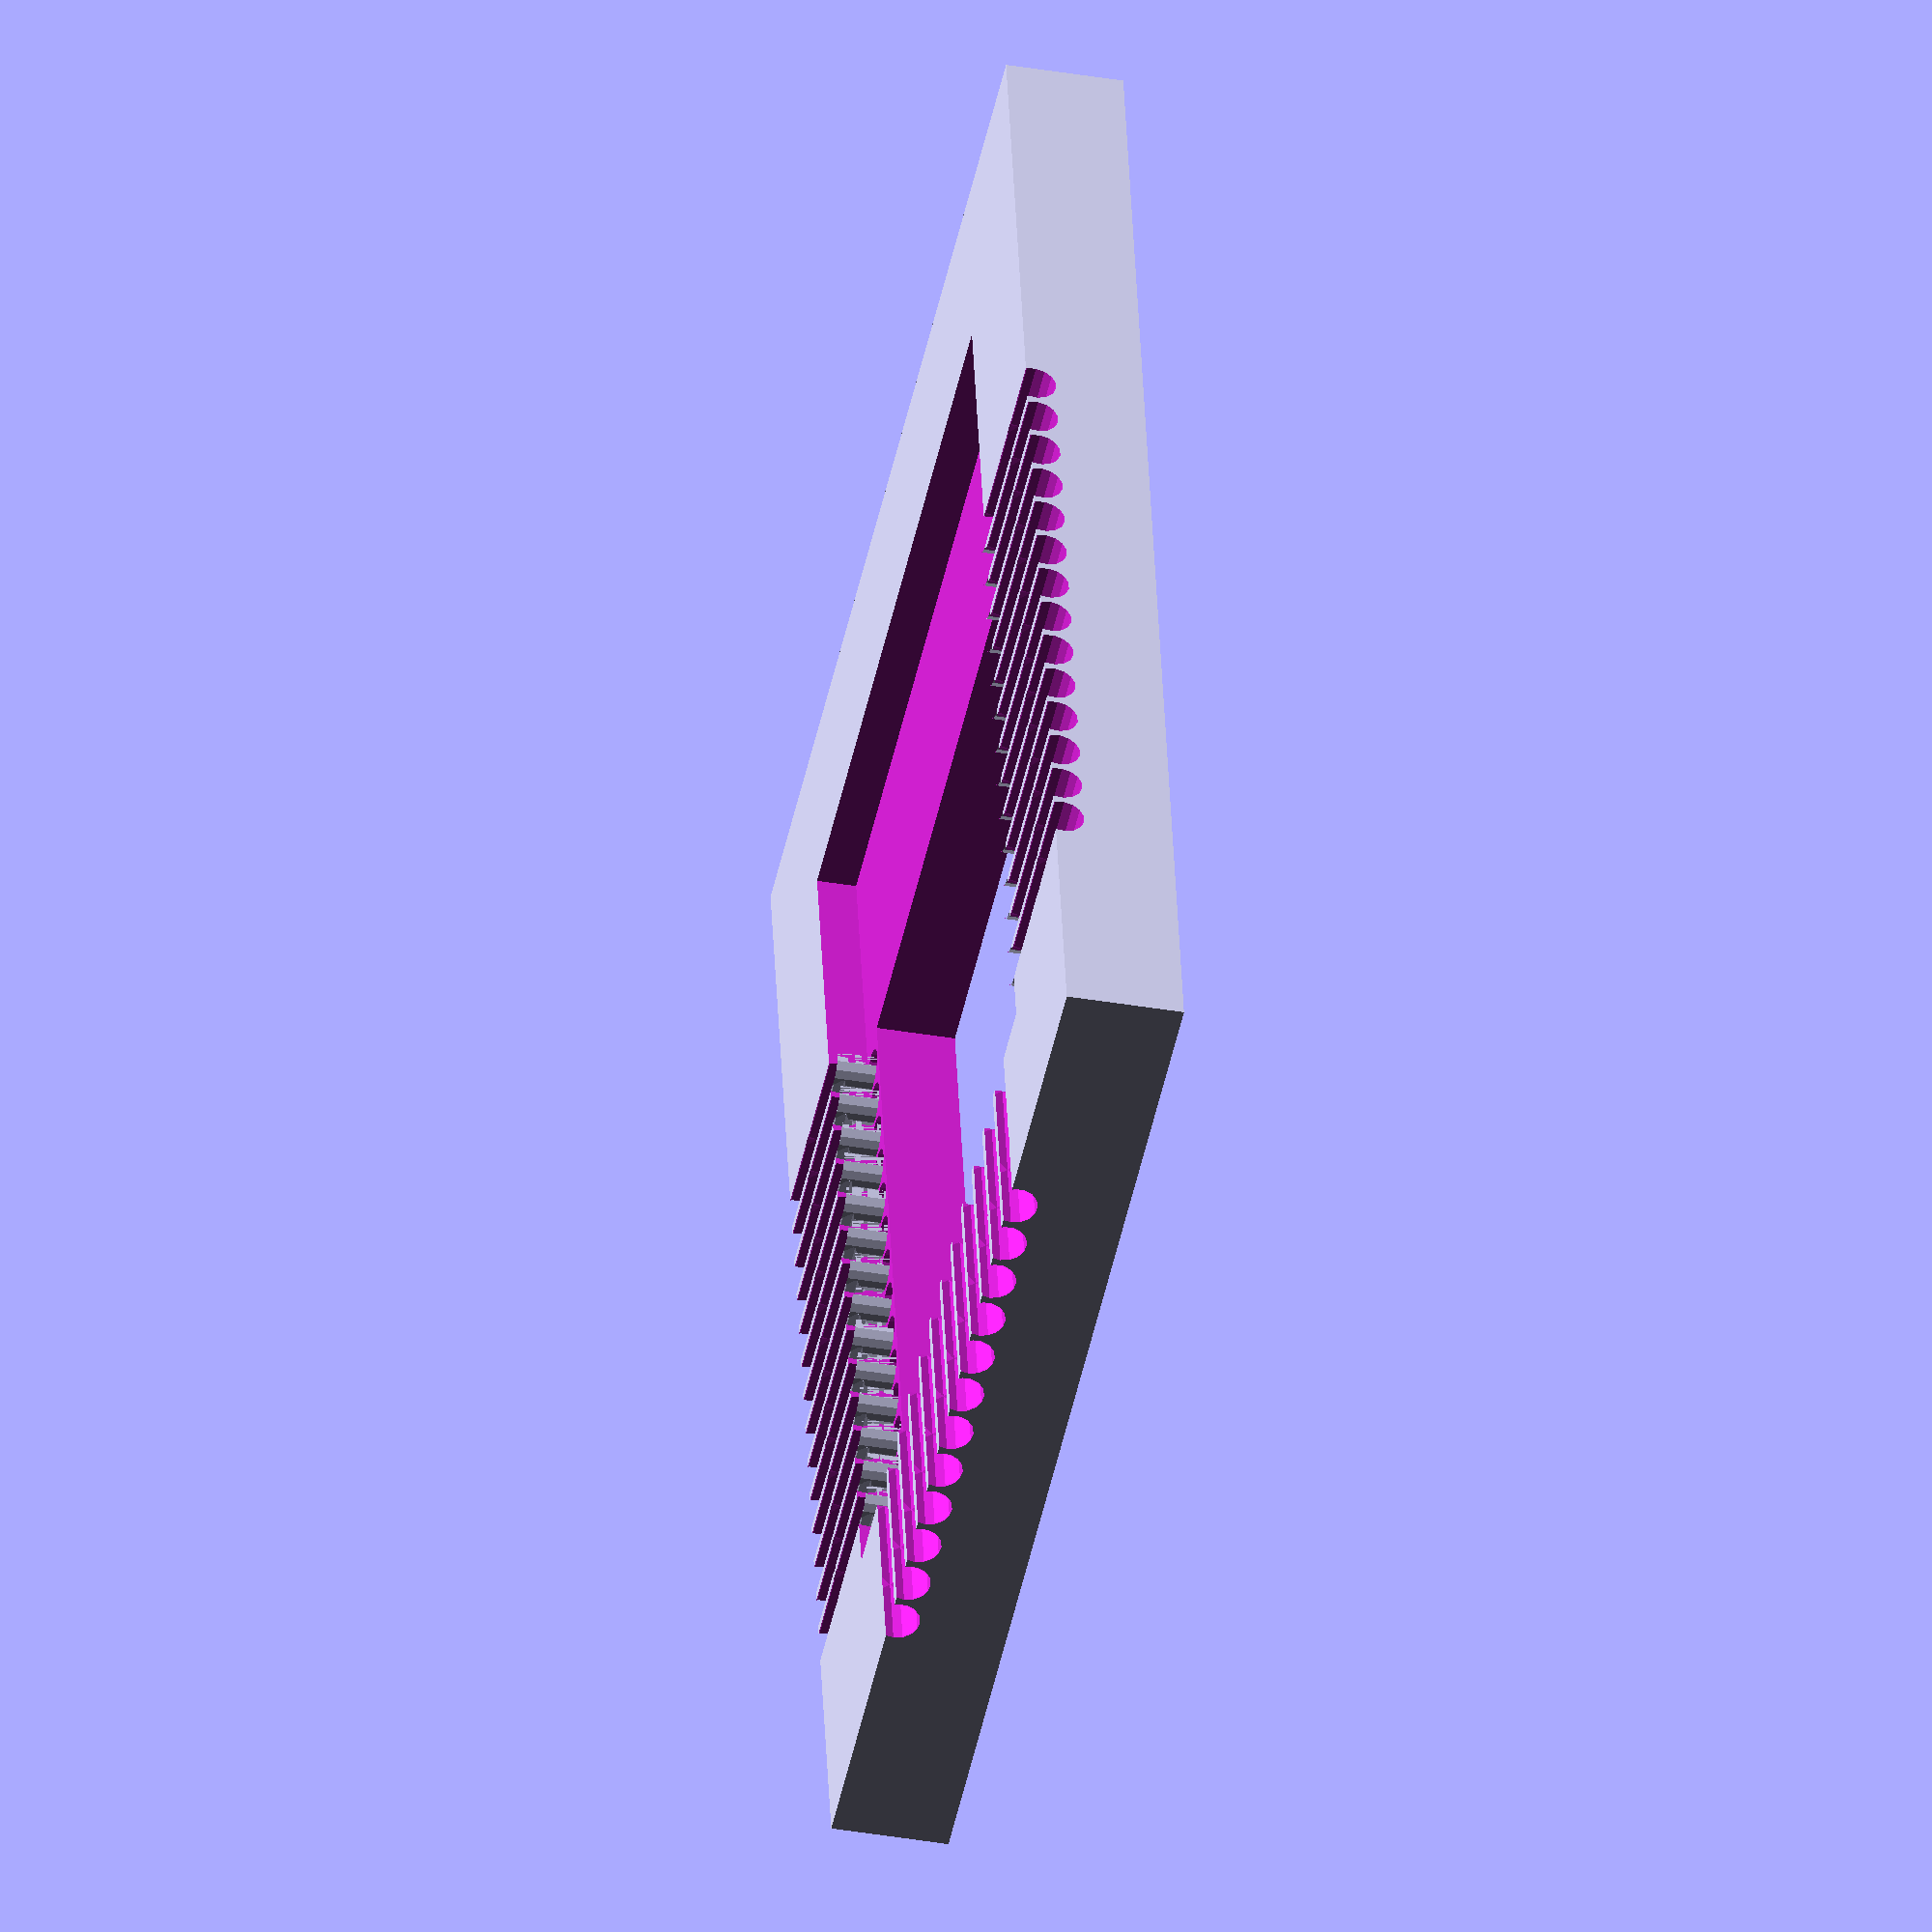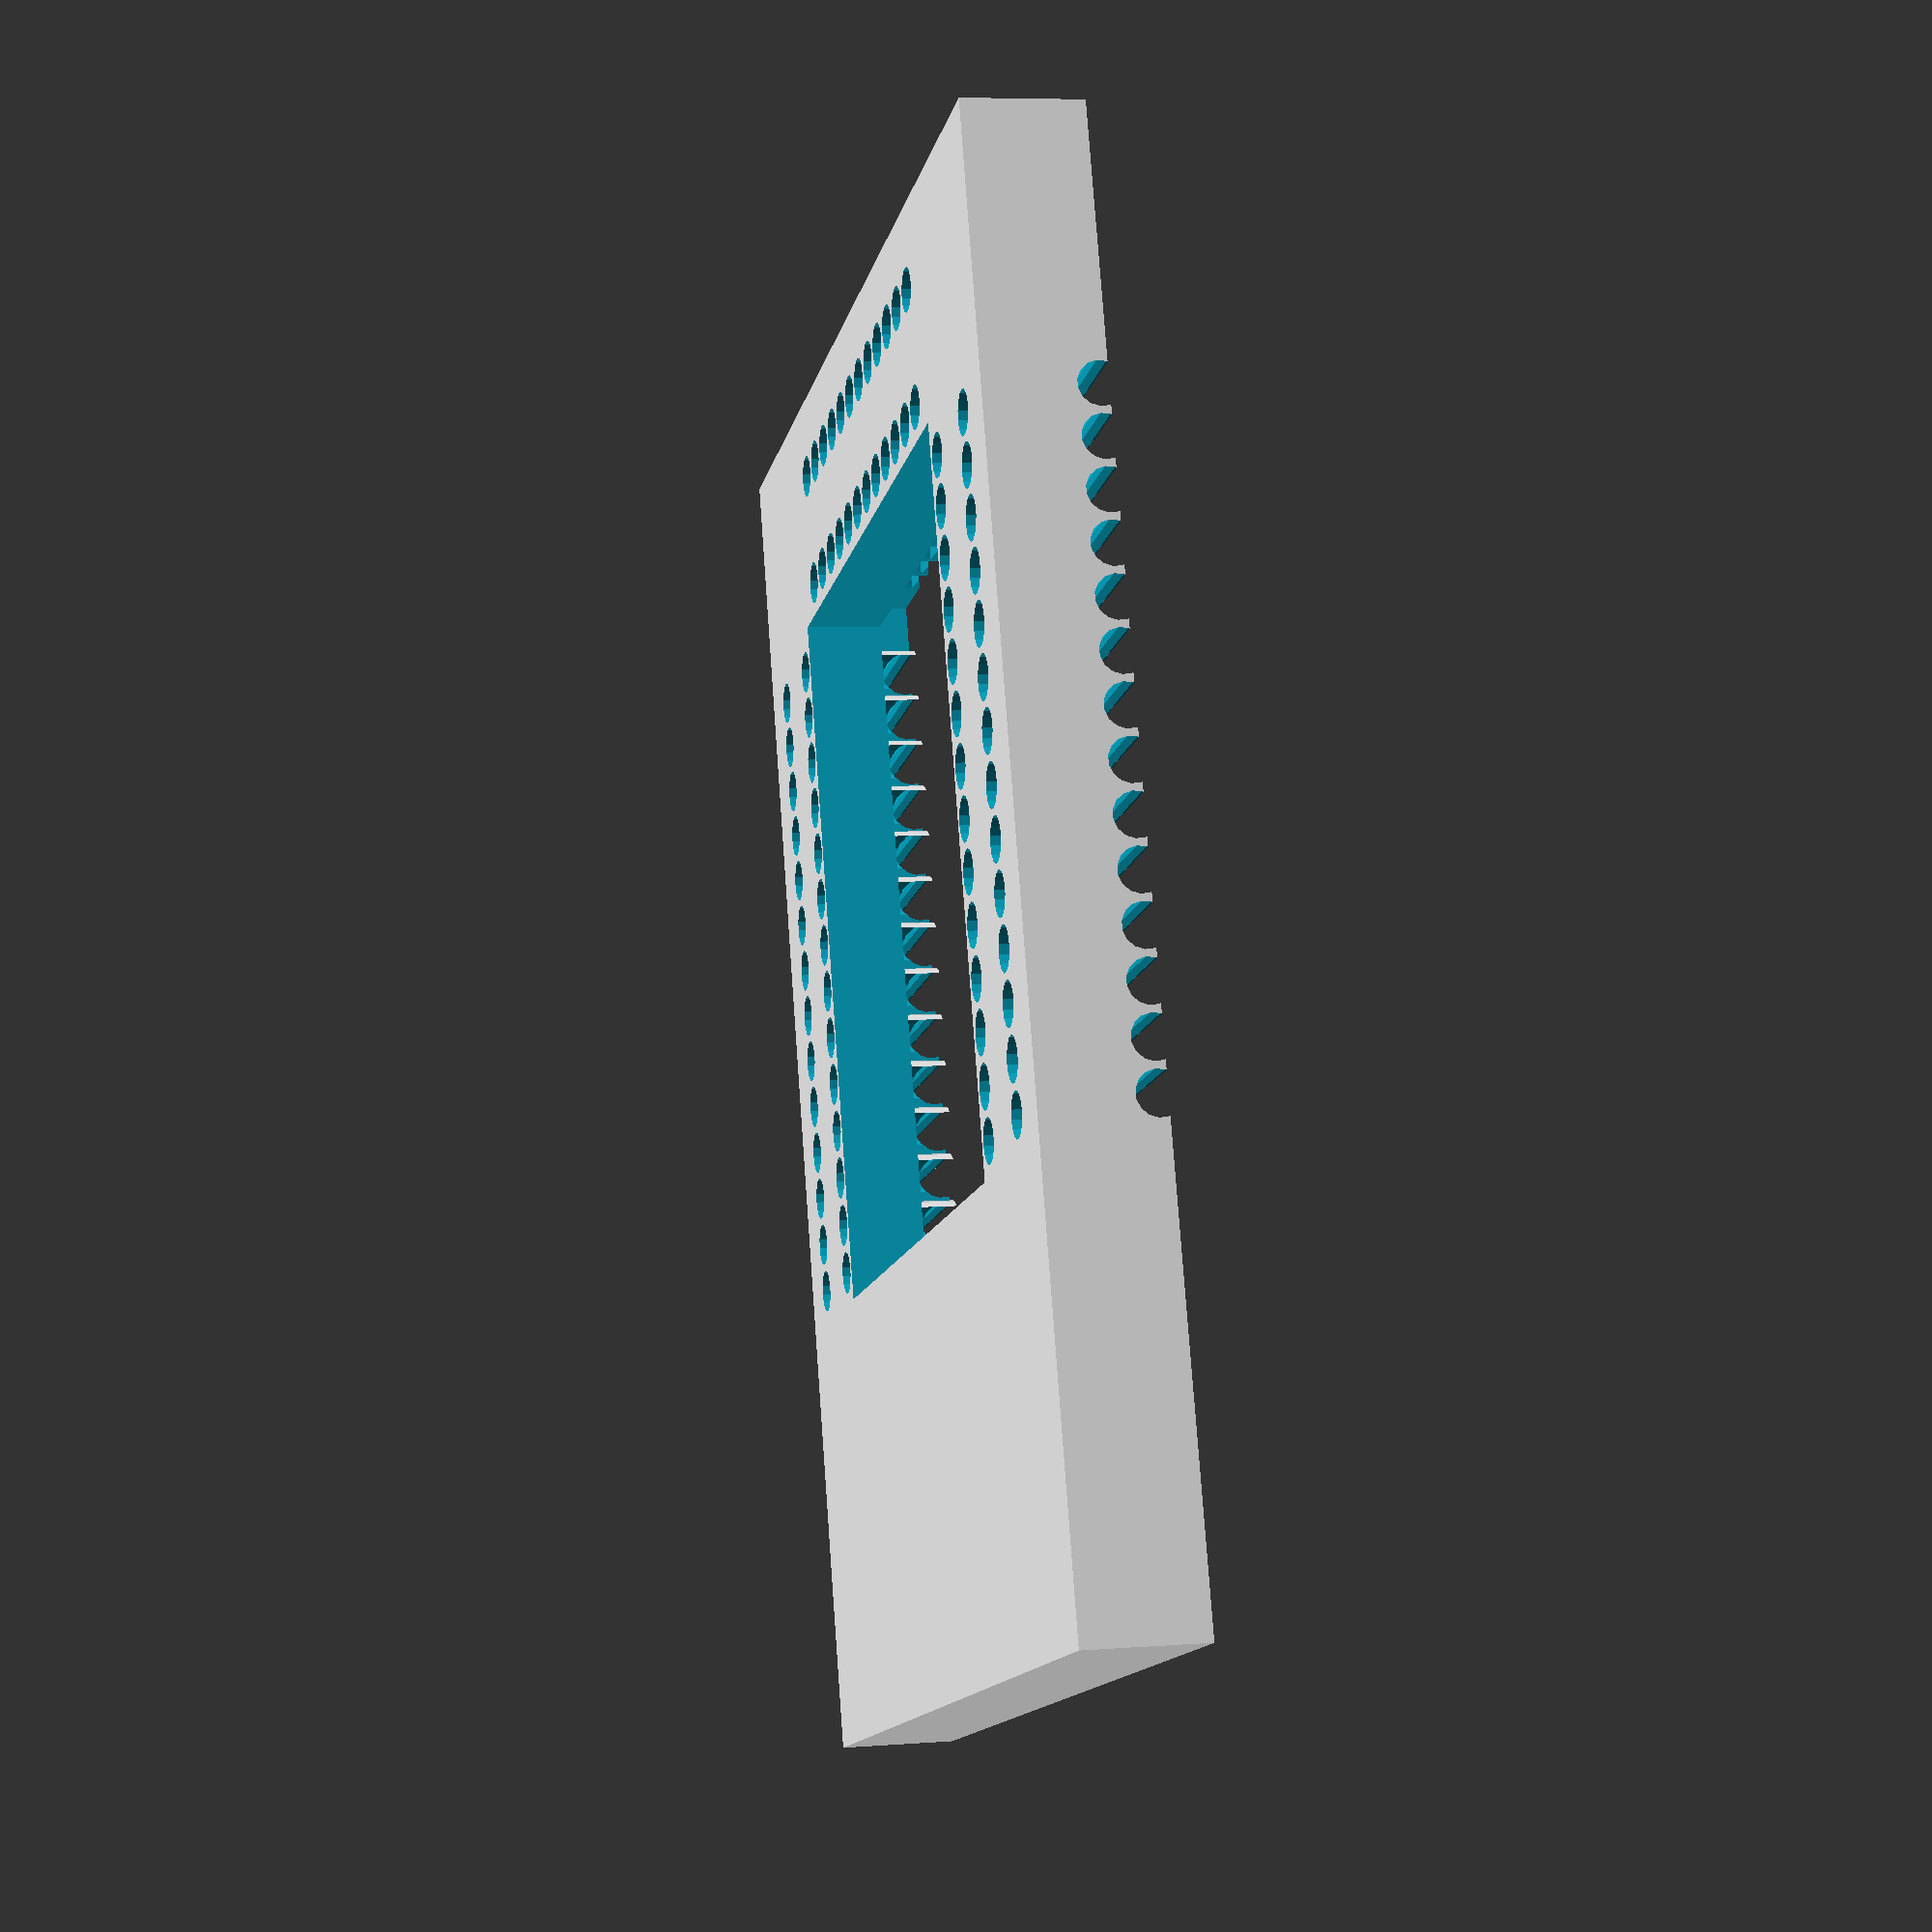
<openscad>
$fn=15;

// Tamaño del PCB
Ancho = 18;
Alto = 25.5;
Profundidad=0.8;

// Tamaño de la cápsula
Ancho_c = 16.2; //15.8;
Alto_c = 18; //17.6;
Profundidad_c=2.3;
module ESP32(noozle = 0.4){


    margen = noozle;

    // Tamaño del PCB
    m_Ancho = Ancho +margen;
    m_Alto = Alto  + margen;
    m_Profundidad=Profundidad+margen;

    // Tamaño de la cápsula
    m_Ancho_c = Ancho_c +margen;
    m_Alto_c = Alto_c  + margen;
    m_Profundidad_c=Profundidad_c+margen;

    difference(){
        union(){
            cube([m_Ancho,m_Alto,m_Profundidad]);
            translate([(m_Ancho-m_Ancho_c)/2-margen/2,1.05-margen/2,0.79]) cube([m_Ancho_c,m_Alto_c,m_Profundidad_c]);
        };
        AgujerosPlaca(noozle,margen*2.1);
    }
}



module AgujerosPlaca(noozle=0.4, extralargo=0, Separacion=3){

    margen = noozle;
    radio=0.35;
    for ( i = [ 0 : 13 ]) {
        for (j = [ -Separacion, 0, 18, 18+Separacion ]){
            translate([j,i*1.27+margen+1.5,Profundidad/2]) 
                union(){
                    cylinder(r=radio+margen/2,h=Profundidad+extralargo,center=true);
                    if (j<0 || j>18){
                        rotate([0,90,0])cylinder(r=radio+margen/2,h=2*Separacion,center=true);

                    };
                }

        }
    }
    for ( i = [ 0: 11 ]) {
        for (j = [-Separacion, 0]){
            translate([i*1.27+(Ancho - 13.97)/2,j,Profundidad/2]) 
                union(){
                    cylinder(r=radio+margen/2,h=Profundidad+extralargo,center=true);
                    if (j<0) {
                        rotate([90,0,0])cylinder(r=radio+margen/2,h=2*Separacion,center=true);
                    }
                }

        }
    }
}

module PortaEsp32(noozle=0.4){
    ExtraLargo = 10;
    difference(){
        translate([-ExtraLargo/2,-ExtraLargo/2,0.2]) cube([Ancho+ExtraLargo,Alto+ExtraLargo, 3]);
            union(){
                ESP32(noozle);
                AgujerosPlaca(noozle+0.01,10,3 );
            };


    }



}




PortaEsp32(0.4);
//ESP32(0.1);
//AgujerosPlaca(0);



</openscad>
<views>
elev=217.7 azim=191.5 roll=282.4 proj=o view=solid
elev=353.4 azim=160.4 roll=77.5 proj=p view=wireframe
</views>
